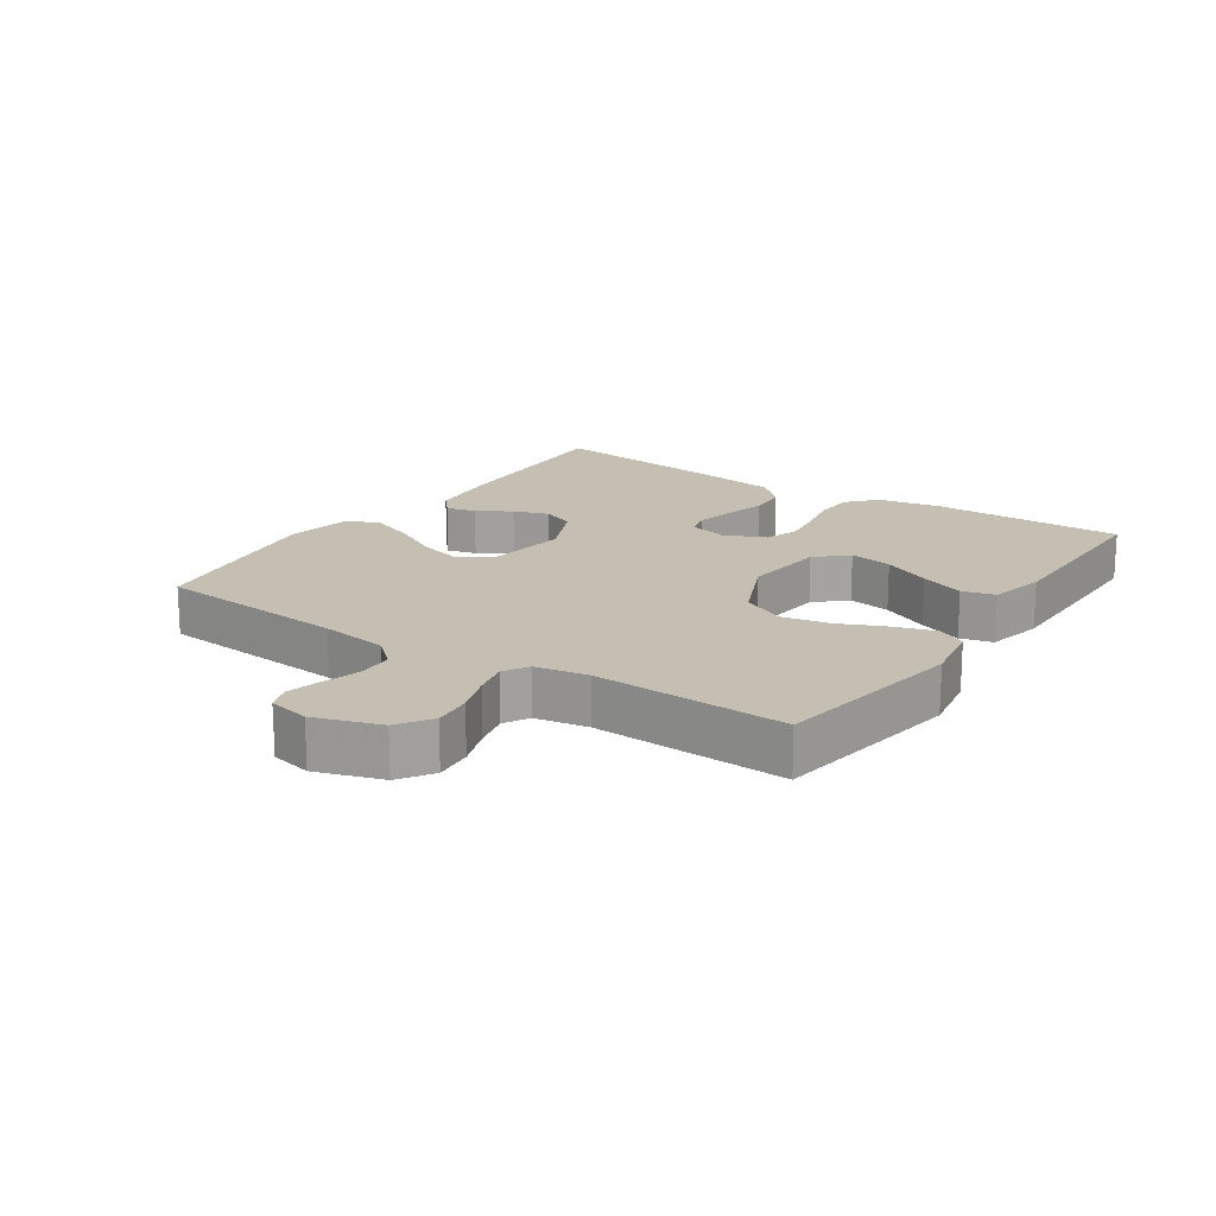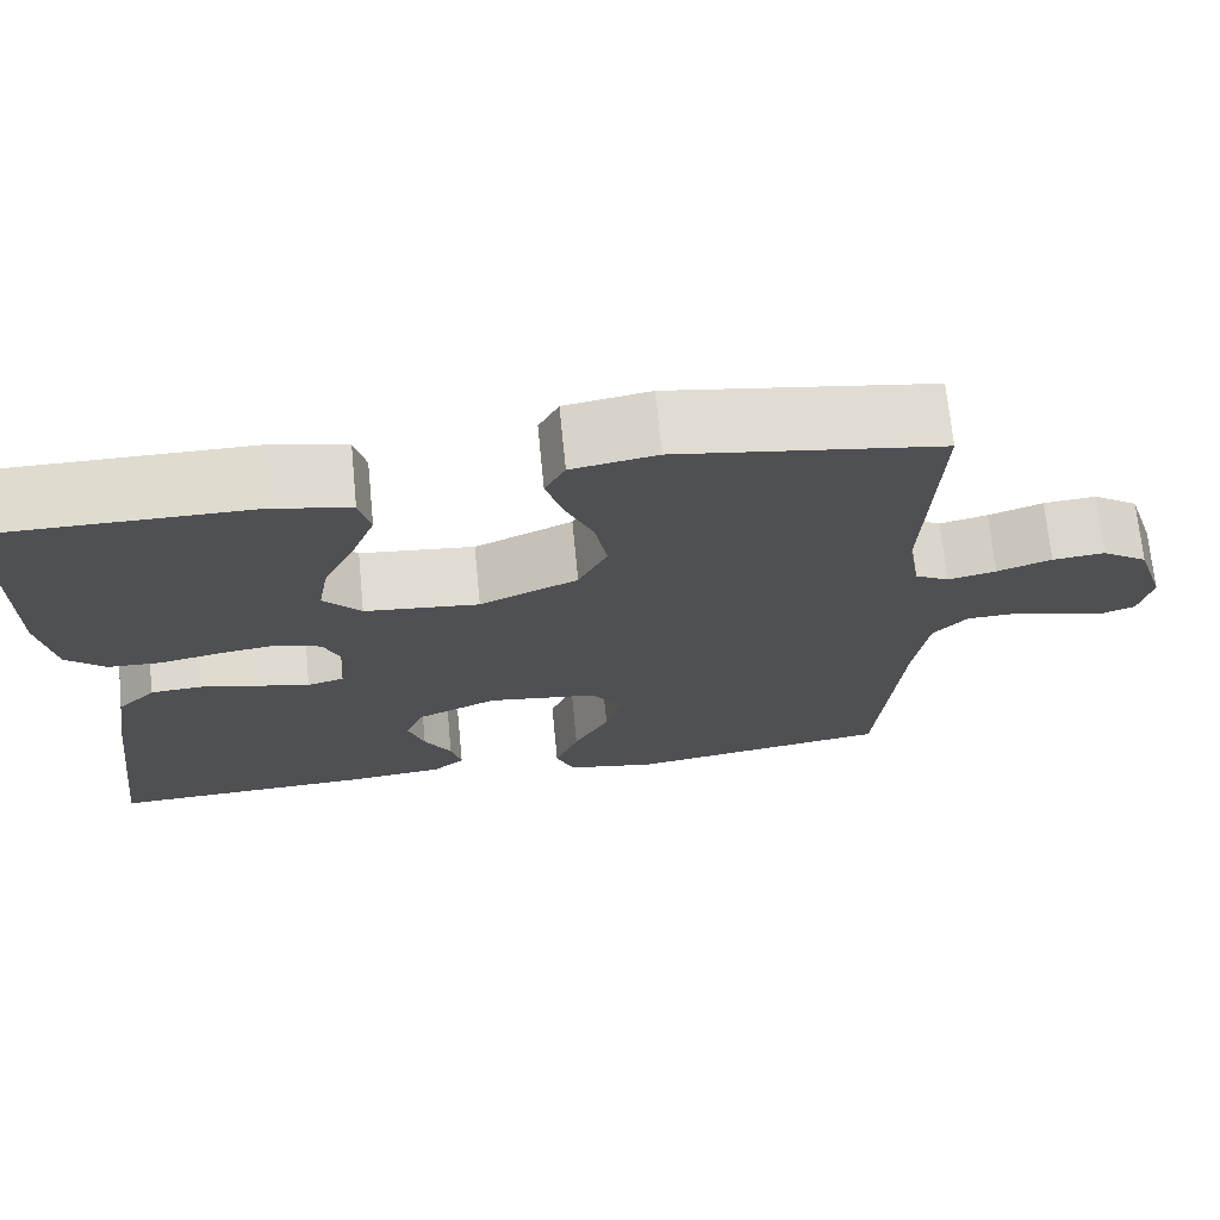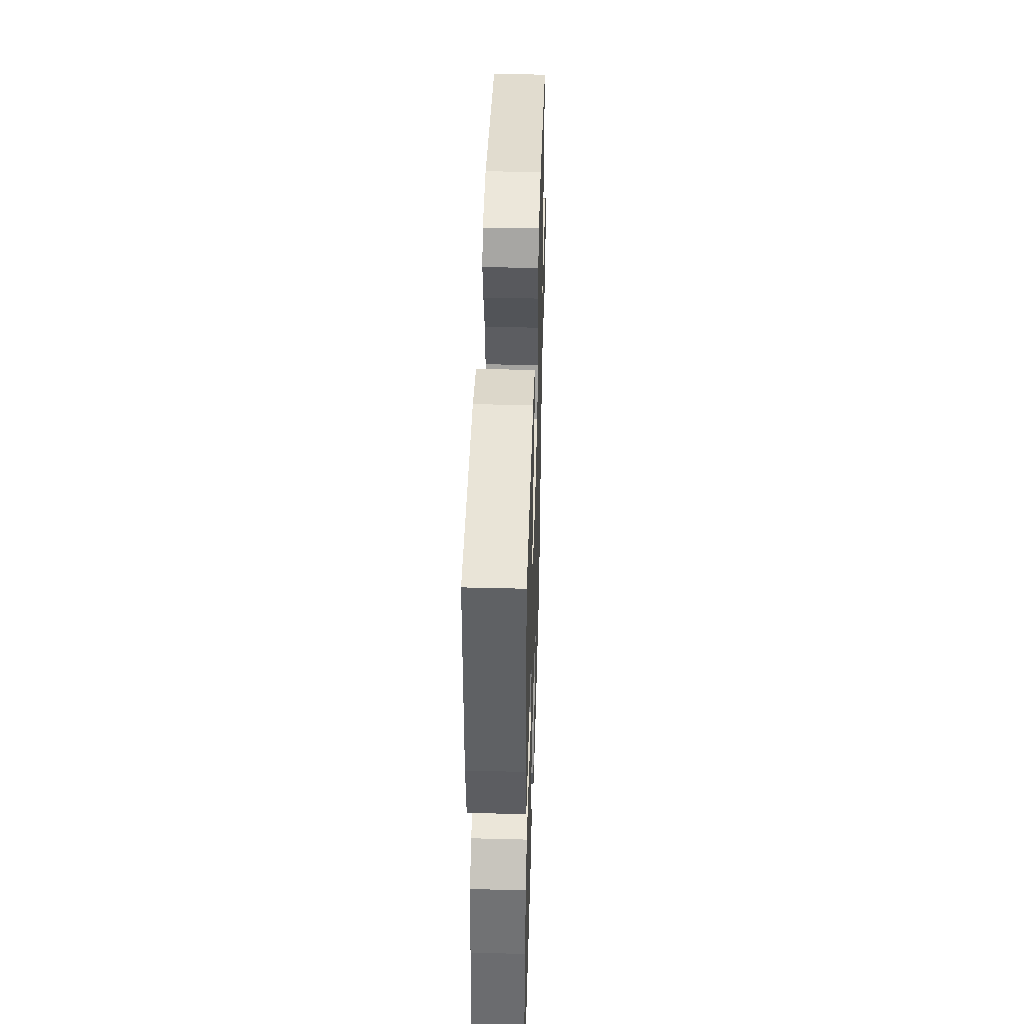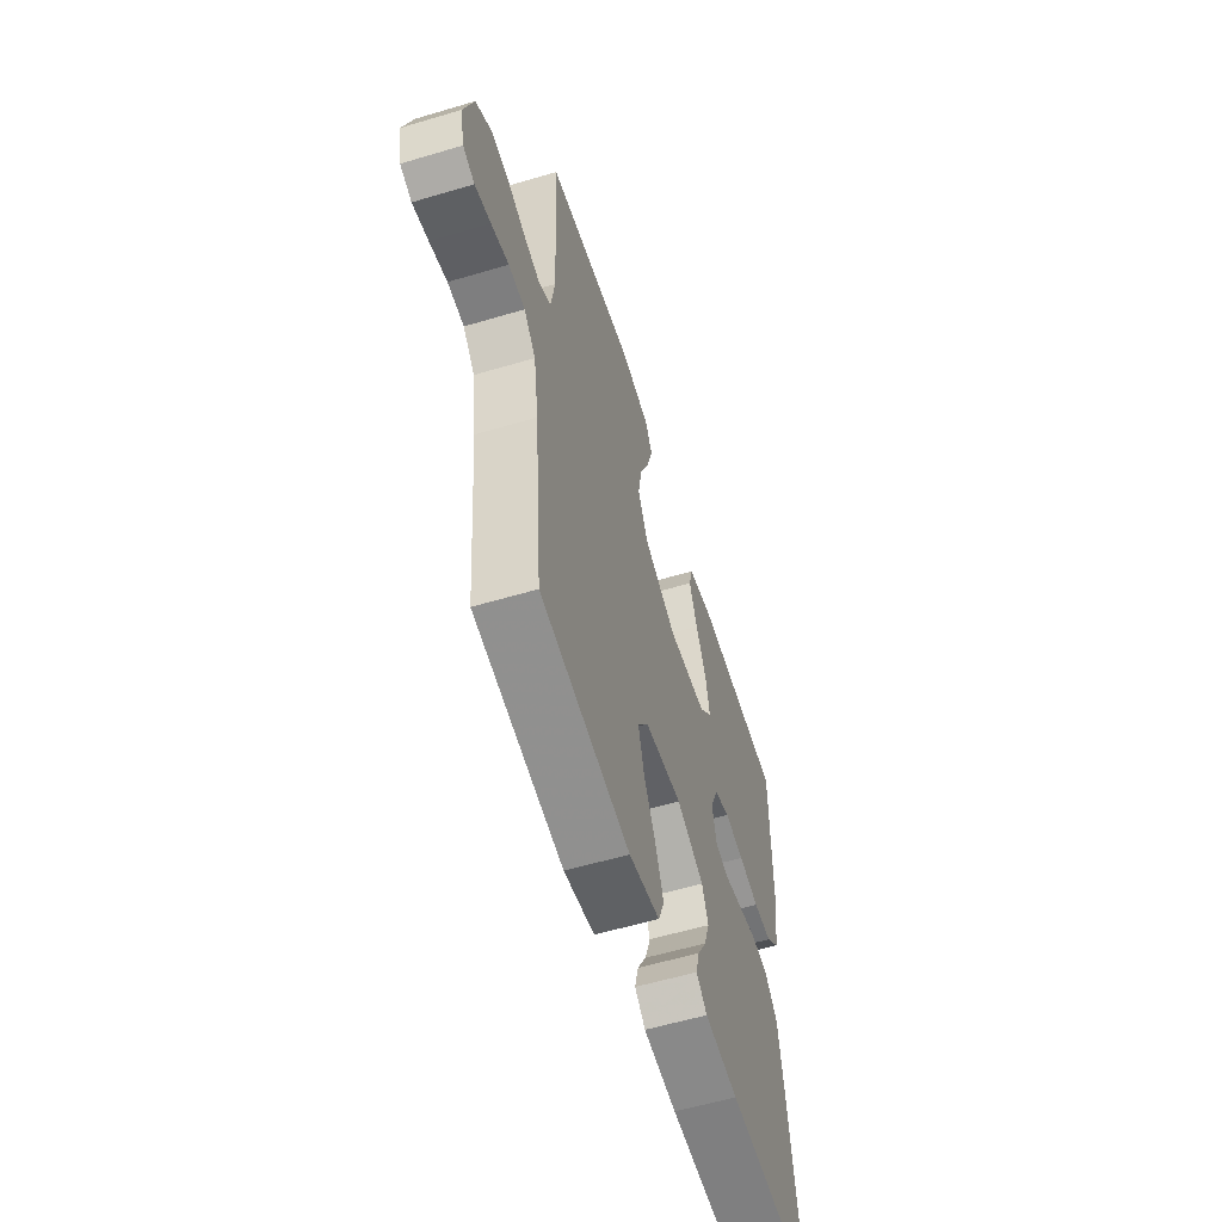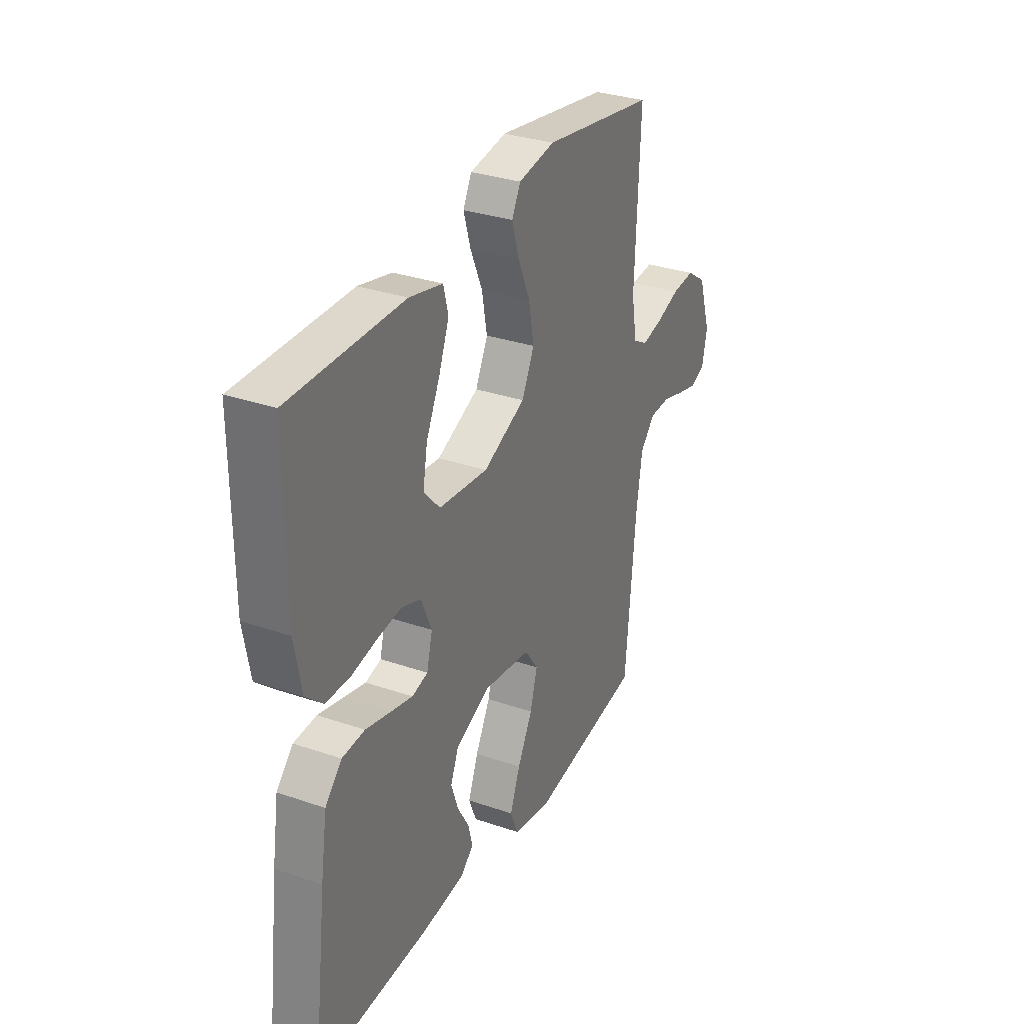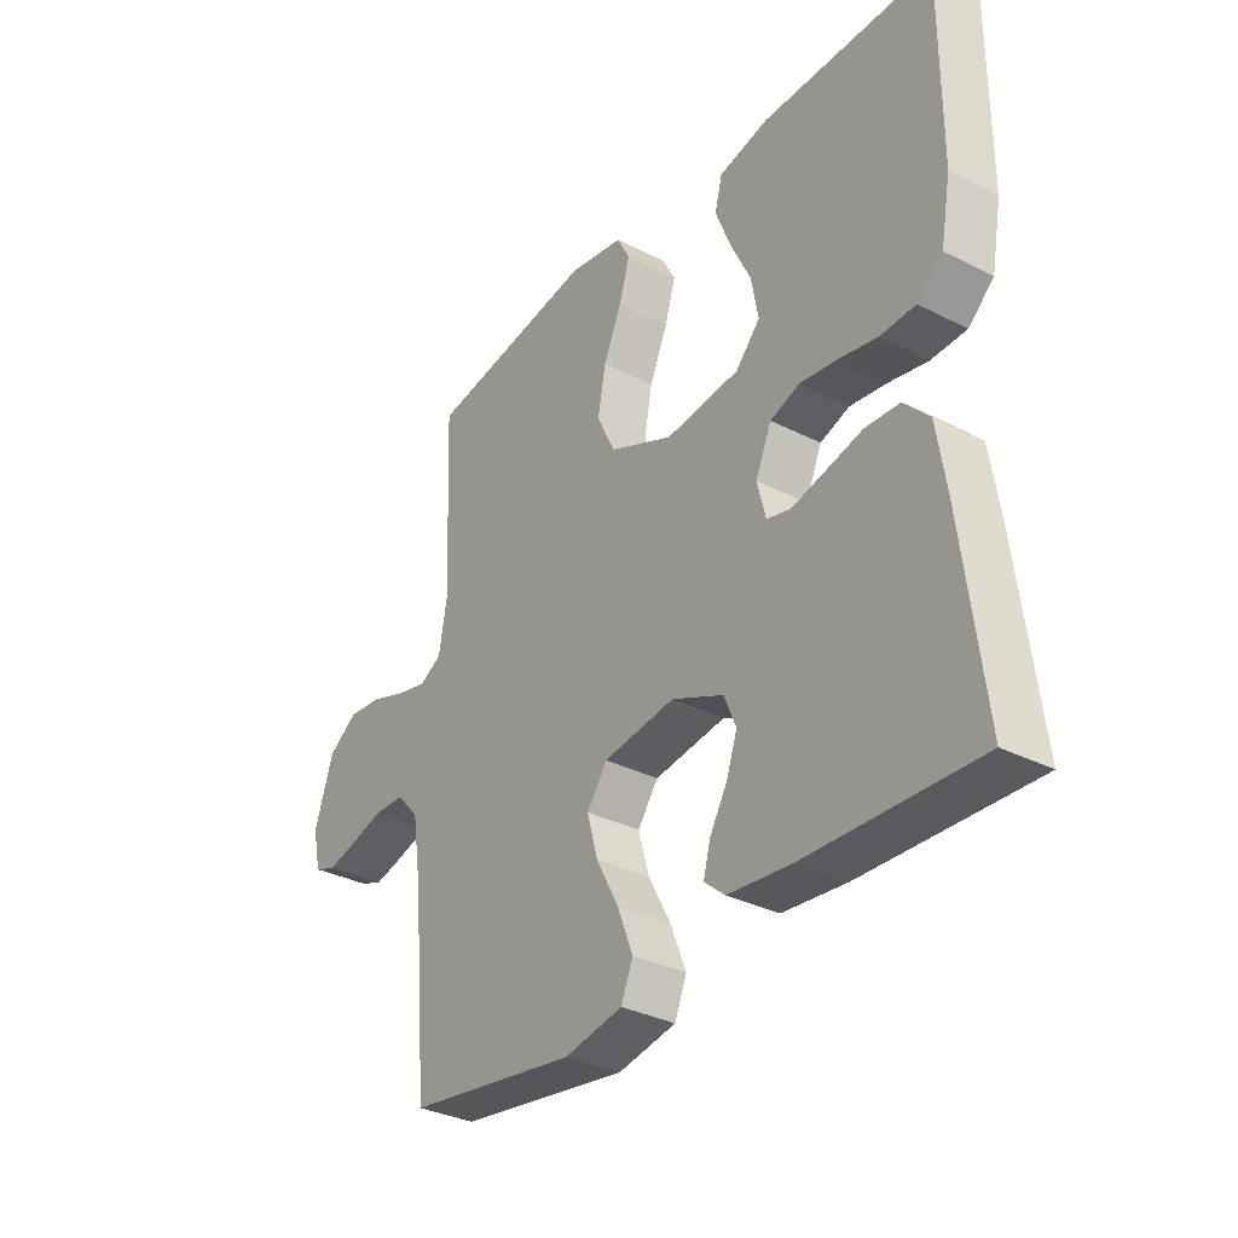
<metadata>
{"format":"obj","ext":"obj","renderer":"f3d","projection":"perspective","resolution":1024,"background":"white","views":[{"elev":17.6,"azim":-56.1,"up":"+Y"},{"elev":70.4,"azim":174.4,"up":"+Z"},{"elev":43.2,"azim":91.7,"up":"+Z"},{"elev":-57.5,"azim":-72.8,"up":"+Z"},{"elev":31.5,"azim":116.0,"up":"+Z"},{"elev":-33.1,"azim":55.0,"up":"+Z"}]}
</metadata>
<code>
v -0.5 0.07 0.5
v -0.2 0.07 0.547
v -0.103 0.07 0.53
v -0.08 0.07 0.486
v -0.099 0.07 0.423
v -0.131 0.07 0.35
v -0.145 0.07 0.275
v -0.112 0.07 0.208
v 0 0.07 0.158
v 0.131 0.07 0.171
v 0.174 0.07 0.218
v 0.162 0.07 0.285
v 0.126 0.07 0.36
v 0.099 0.07 0.429
v 0.112 0.07 0.48
v 0.2 0.07 0.5
v 0.5 0.07 0.5
v 0.499 0.07 0.2
v 0.481 0.07 0.102
v 0.436 0.07 0.062
v 0.374 0.07 0.06
v 0.305 0.07 0.074
v 0.24 0.07 0.083
v 0.188 0.07 0.065
v 0.16 0.07 0
v 0.175 0.07 -0.059
v 0.217 0.07 -0.07
v 0.276 0.07 -0.056
v 0.342 0.07 -0.04
v 0.402 0.07 -0.044
v 0.446 0.07 -0.09
v 0.463 0.07 -0.2
v 0.5 0.07 -0.5
v 0.2 0.07 -0.487
v 0.087 0.07 -0.475
v 0.051 0.07 -0.444
v 0.063 0.07 -0.398
v 0.094 0.07 -0.345
v 0.113 0.07 -0.29
v 0.092 0.07 -0.239
v 0 0.07 -0.198
v -0.126 0.07 -0.215
v -0.162 0.07 -0.265
v -0.143 0.07 -0.333
v -0.103 0.07 -0.408
v -0.076 0.07 -0.477
v -0.097 0.07 -0.528
v -0.2 0.07 -0.547
v -0.5 0.07 -0.5
v -0.527 0.07 -0.2
v -0.543 0.07 -0.094
v -0.582 0.07 -0.051
v -0.637 0.07 -0.049
v -0.696 0.07 -0.066
v -0.749 0.07 -0.079
v -0.788 0.07 -0.064
v -0.802 0.07 0
v -0.769 0.07 0.102
v -0.717 0.07 0.137
v -0.657 0.07 0.131
v -0.595 0.07 0.109
v -0.54 0.07 0.096
v -0.501 0.07 0.118
v -0.487 0.07 0.2
v -0.5 0 0.5
v -0.2 0 0.547
v -0.103 0 0.53
v -0.08 0 0.486
v -0.099 0 0.423
v -0.131 0 0.35
v -0.145 0 0.275
v -0.112 0 0.208
v 0 0 0.158
v 0.131 0 0.171
v 0.174 0 0.218
v 0.162 0 0.285
v 0.126 0 0.36
v 0.099 0 0.429
v 0.112 0 0.48
v 0.2 0 0.5
v 0.5 0 0.5
v 0.499 0 0.2
v 0.481 0 0.102
v 0.436 0 0.062
v 0.374 0 0.06
v 0.305 0 0.074
v 0.24 0 0.083
v 0.188 0 0.065
v 0.16 0 0
v 0.175 0 -0.059
v 0.217 0 -0.07
v 0.276 0 -0.056
v 0.342 0 -0.04
v 0.402 0 -0.044
v 0.446 0 -0.09
v 0.463 0 -0.2
v 0.5 0 -0.5
v 0.2 0 -0.487
v 0.087 0 -0.475
v 0.051 0 -0.444
v 0.063 0 -0.398
v 0.094 0 -0.345
v 0.113 0 -0.29
v 0.092 0 -0.239
v 0 0 -0.198
v -0.126 0 -0.215
v -0.162 0 -0.265
v -0.143 0 -0.333
v -0.103 0 -0.408
v -0.076 0 -0.477
v -0.097 0 -0.528
v -0.2 0 -0.547
v -0.5 0 -0.5
v -0.527 0 -0.2
v -0.543 0 -0.094
v -0.582 0 -0.051
v -0.637 0 -0.049
v -0.696 0 -0.066
v -0.749 0 -0.079
v -0.788 0 -0.064
v -0.802 0 0
v -0.769 0 0.102
v -0.717 0 0.137
v -0.657 0 0.131
v -0.595 0 0.109
v -0.54 0 0.096
v -0.501 0 0.118
v -0.487 0 0.2
f 59 60 61
f 58 59 61
f 57 58 61
f 56 57 61
f 55 56 61
f 54 55 61
f 53 54 61
f 52 53 61 62
f 51 52 62 63
f 48 49 50
f 47 48 50
f 46 47 50
f 45 46 50
f 44 45 50
f 50 51 63
f 44 50 63
f 43 44 63
f 36 37 38
f 35 36 38
f 34 35 38
f 33 34 38
f 32 33 38
f 31 32 38
f 30 31 38
f 29 30 38
f 28 29 38
f 27 28 38 39
f 26 27 39 40
f 20 21 22
f 19 20 22
f 18 19 22
f 17 18 22
f 16 17 22
f 15 16 22
f 14 15 22
f 13 14 22
f 12 13 22
f 11 12 22 23
f 10 11 23 24
f 4 5 6
f 3 4 6
f 2 3 6
f 1 2 6
f 64 1 6
f 64 6 7
f 64 7 8
f 63 64 8
f 43 63 8
f 42 43 8
f 41 42 8 9
f 40 41 9
f 26 40 9
f 25 26 9
f 9 10 24 25
f 125 124 123
f 125 123 122
f 125 122 121
f 125 121 120
f 125 120 119
f 125 119 118
f 125 118 117
f 126 125 117 116
f 127 126 116 115
f 114 113 112
f 114 112 111
f 114 111 110
f 114 110 109
f 114 109 108
f 127 115 114
f 127 114 108
f 127 108 107
f 102 101 100
f 102 100 99
f 102 99 98
f 102 98 97
f 102 97 96
f 102 96 95
f 102 95 94
f 102 94 93
f 102 93 92
f 103 102 92 91
f 104 103 91 90
f 86 85 84
f 86 84 83
f 86 83 82
f 86 82 81
f 86 81 80
f 86 80 79
f 86 79 78
f 86 78 77
f 86 77 76
f 87 86 76 75
f 88 87 75 74
f 70 69 68
f 70 68 67
f 70 67 66
f 70 66 65
f 70 65 128
f 71 70 128
f 72 71 128
f 72 128 127
f 72 127 107
f 72 107 106
f 73 72 106 105
f 73 105 104
f 73 104 90
f 73 90 89
f 89 88 74 73
f 1 65 66 2
f 2 66 67 3
f 3 67 68 4
f 4 68 69 5
f 5 69 70 6
f 6 70 71 7
f 7 71 72 8
f 8 72 73 9
f 9 73 74 10
f 10 74 75 11
f 11 75 76 12
f 12 76 77 13
f 13 77 78 14
f 14 78 79 15
f 15 79 80 16
f 16 80 81 17
f 17 81 82 18
f 18 82 83 19
f 19 83 84 20
f 20 84 85 21
f 21 85 86 22
f 22 86 87 23
f 23 87 88 24
f 24 88 89 25
f 25 89 90 26
f 26 90 91 27
f 27 91 92 28
f 28 92 93 29
f 29 93 94 30
f 30 94 95 31
f 31 95 96 32
f 32 96 97 33
f 33 97 98 34
f 34 98 99 35
f 35 99 100 36
f 36 100 101 37
f 37 101 102 38
f 38 102 103 39
f 39 103 104 40
f 40 104 105 41
f 41 105 106 42
f 42 106 107 43
f 43 107 108 44
f 44 108 109 45
f 45 109 110 46
f 46 110 111 47
f 47 111 112 48
f 48 112 113 49
f 49 113 114 50
f 50 114 115 51
f 51 115 116 52
f 52 116 117 53
f 53 117 118 54
f 54 118 119 55
f 55 119 120 56
f 56 120 121 57
f 57 121 122 58
f 58 122 123 59
f 59 123 124 60
f 60 124 125 61
f 61 125 126 62
f 62 126 127 63
f 63 127 128 64
f 64 128 65 1

</code>
